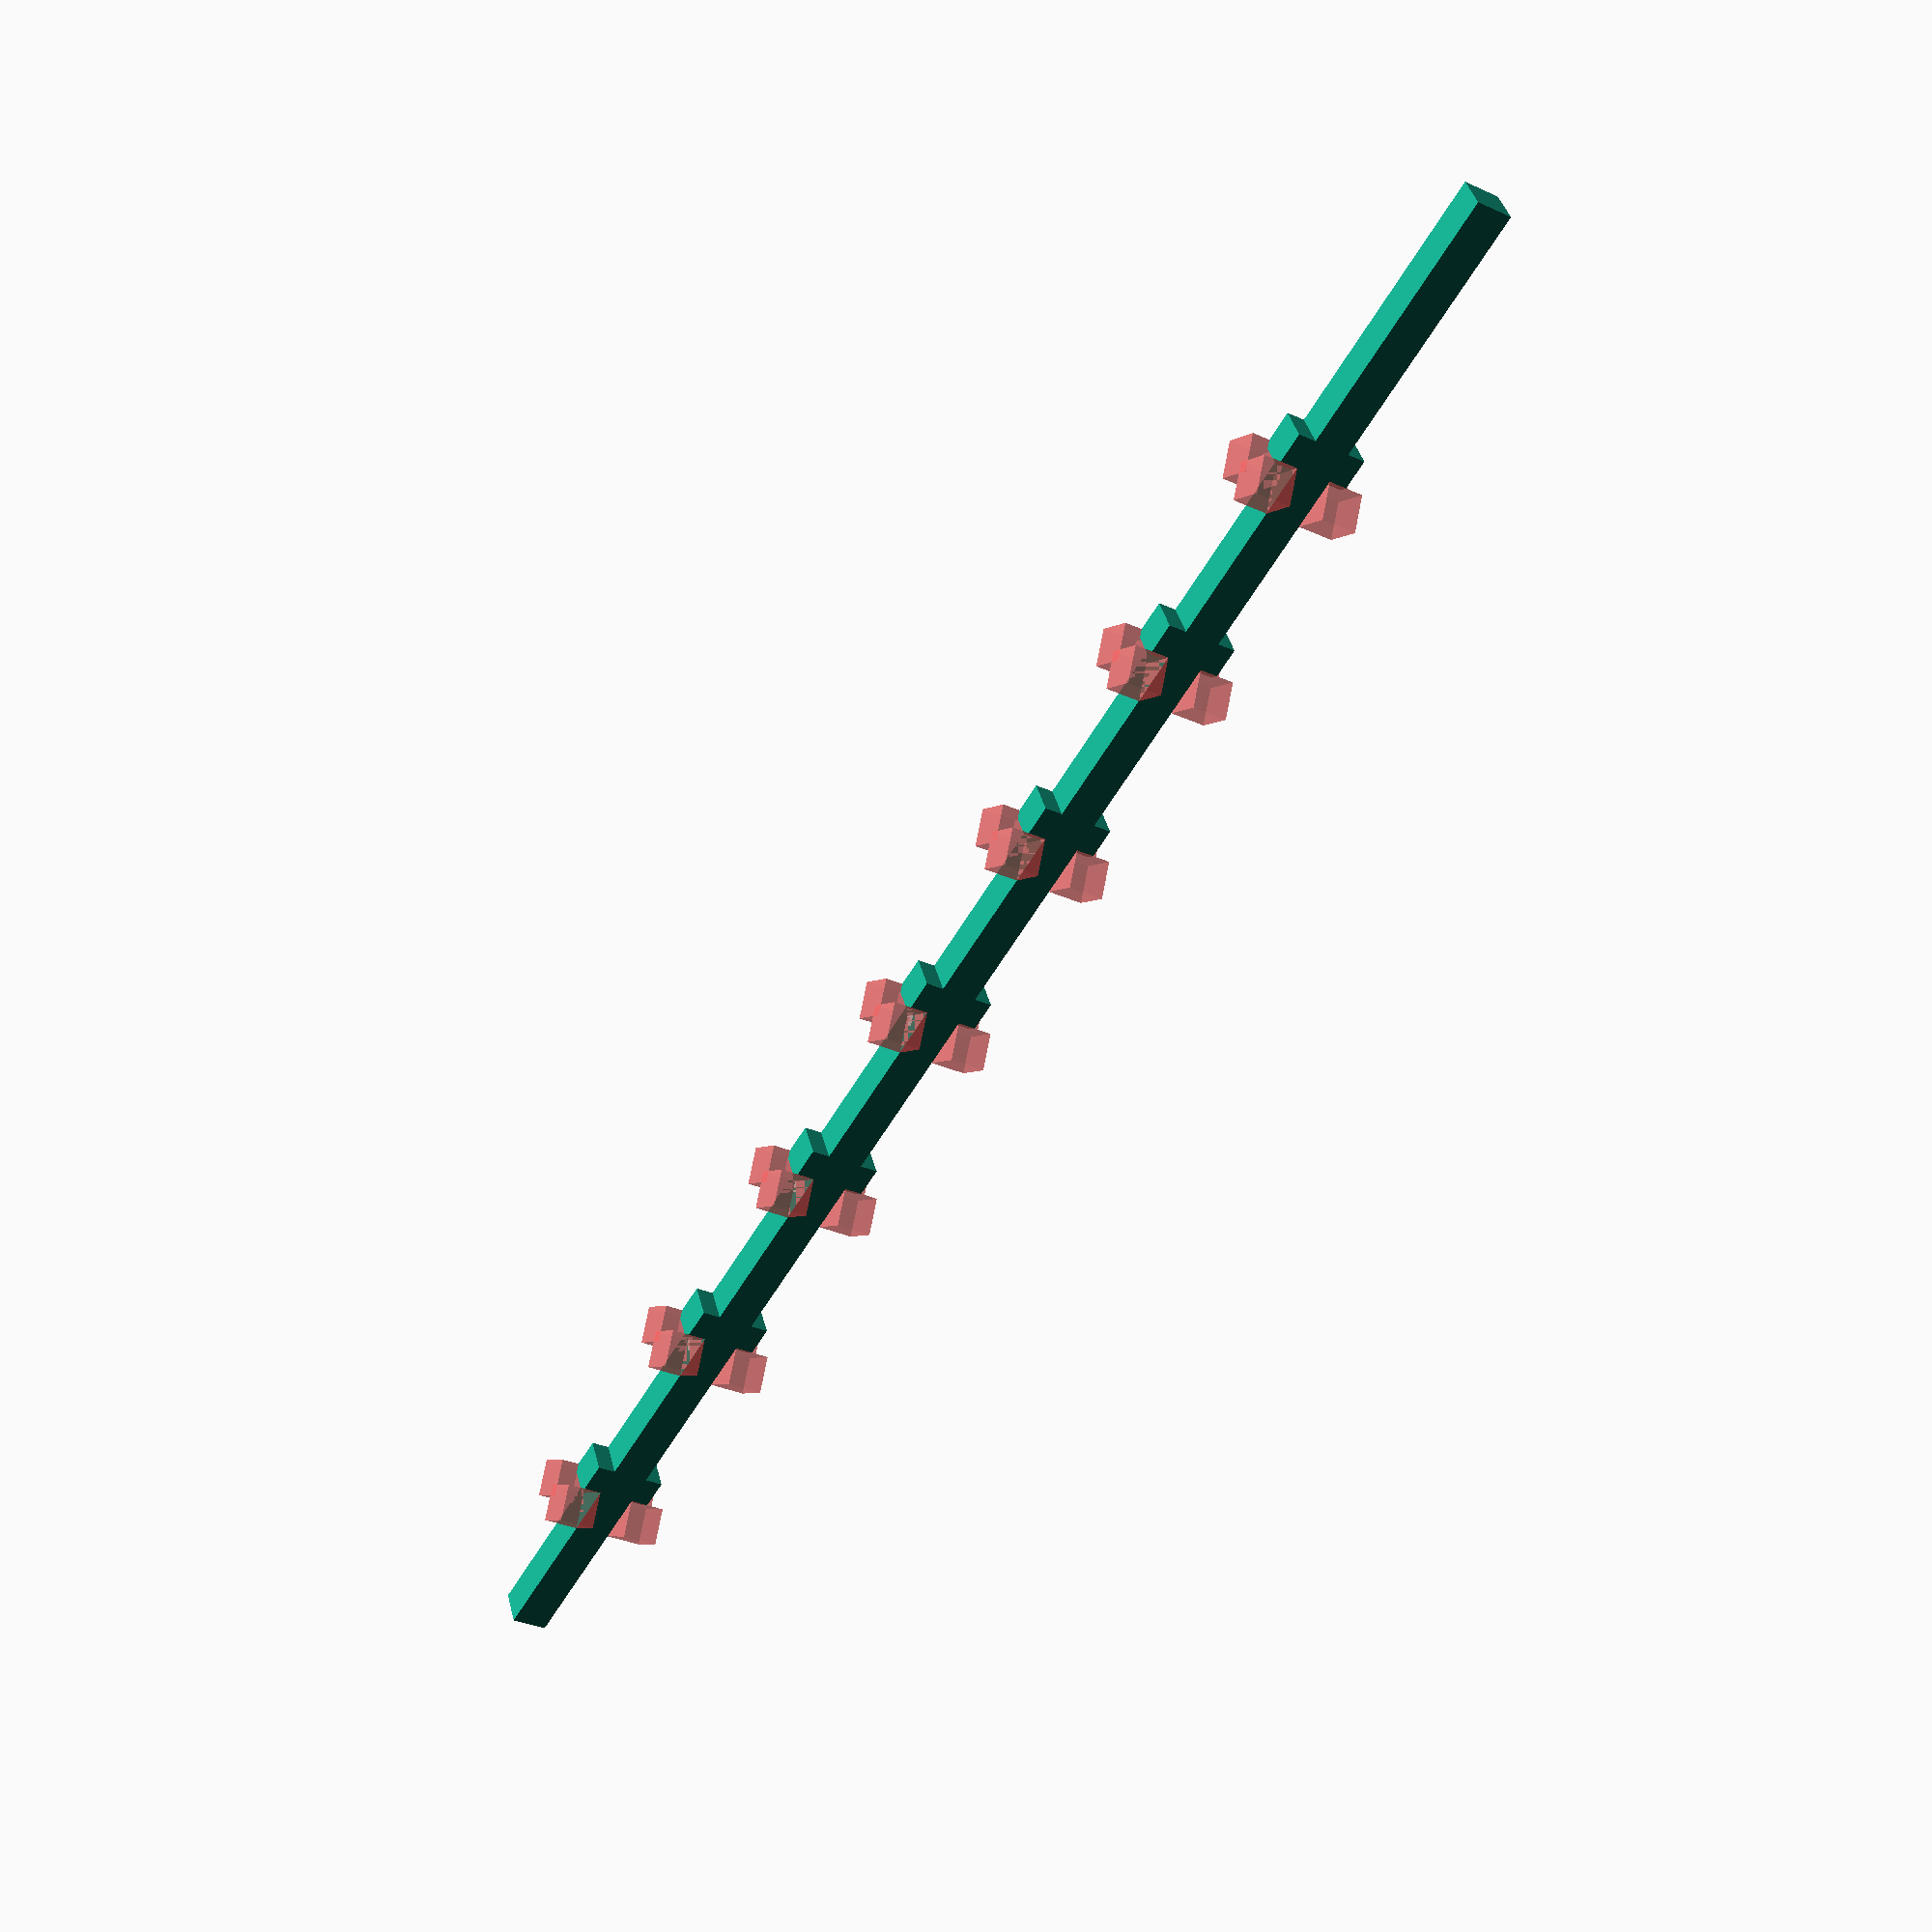
<openscad>
size = 7;
space = 15;
stick_size = 3;
hole_size = stick_size + 0.15;
gap_size = 5;

$fn=100;

module base(){
    difference(){
        cube([(space+hole_size)*size-space+hole_size*2, (space+hole_size)*size-space+hole_size*2, 10]);

        for (i=[0:size]){
            for (j=[0:size]){
                translate([i*(space+hole_size)+hole_size,j*(space+hole_size)+hole_size,2]) cube([hole_size,hole_size,10]);
            }
        }
    }
}

module stick() {
    cube([8+(space+stick_size)*(size+1)-stick_size*1.5,stick_size,stick_size]);
    for (i=[1:size]){
        translate([8+(space+stick_size)*i-stick_size*1.5,-stick_size/2,0])
        difference(){
            cube([stick_size,stick_size/2,stick_size]);
            
            translate([stick_size-0.5,-stick_size/2,stick_size])
            rotate([0,45,0])
            #cube([stick_size,stick_size,stick_size]);
            
            translate([stick_size-0.5,-stick_size/2,0])
            rotate([0,45,0])
            #cube([stick_size,stick_size,stick_size]);
            
        }
        
        translate([8+(space+stick_size)*i-stick_size*1.5,stick_size,0])
        difference(){
            cube([stick_size,stick_size/2,stick_size]);
            
            translate([stick_size-0.5,-0,stick_size])
            rotate([0,45,0])
            #cube([stick_size,stick_size,stick_size]);
            
            translate([stick_size-0.5,-0,0])
            rotate([0,45,0])
            #cube([stick_size,stick_size,stick_size]);
            
            
            
        }
    }
}

module ball() {
    difference(){
        diameter = space+stick_size-gap_size;
        sphere(d=diameter);
        
        translate([-diameter/2,-hole_size/2,-hole_size/2])
        cube([diameter, hole_size, diameter]);
        
        #translate([-diameter+hole_size/2,-hole_size,-hole_size/2])
        cube([diameter, hole_size*2, hole_size+0.1]);
        
        //
        translate([-diameter/2+1,0,1])
        rotate([0,45,0])
        cube([hole_size, hole_size*2, hole_size], center=true);
        
        
        
    }
}

stick();
//translate([8+space+stick_size*1.5,stick_size/2,stick_size/2]) ball();
//ball();

</openscad>
<views>
elev=321.3 azim=121.3 roll=346.6 proj=p view=wireframe
</views>
